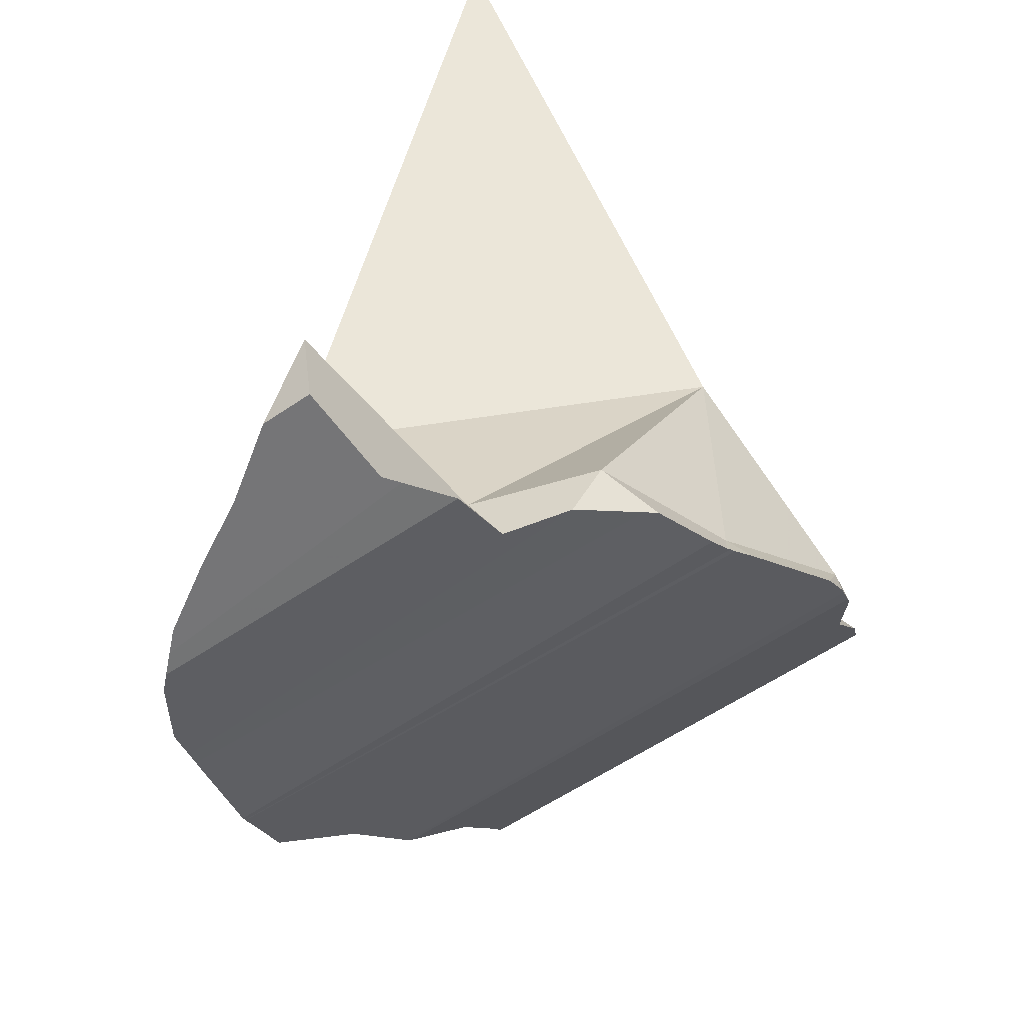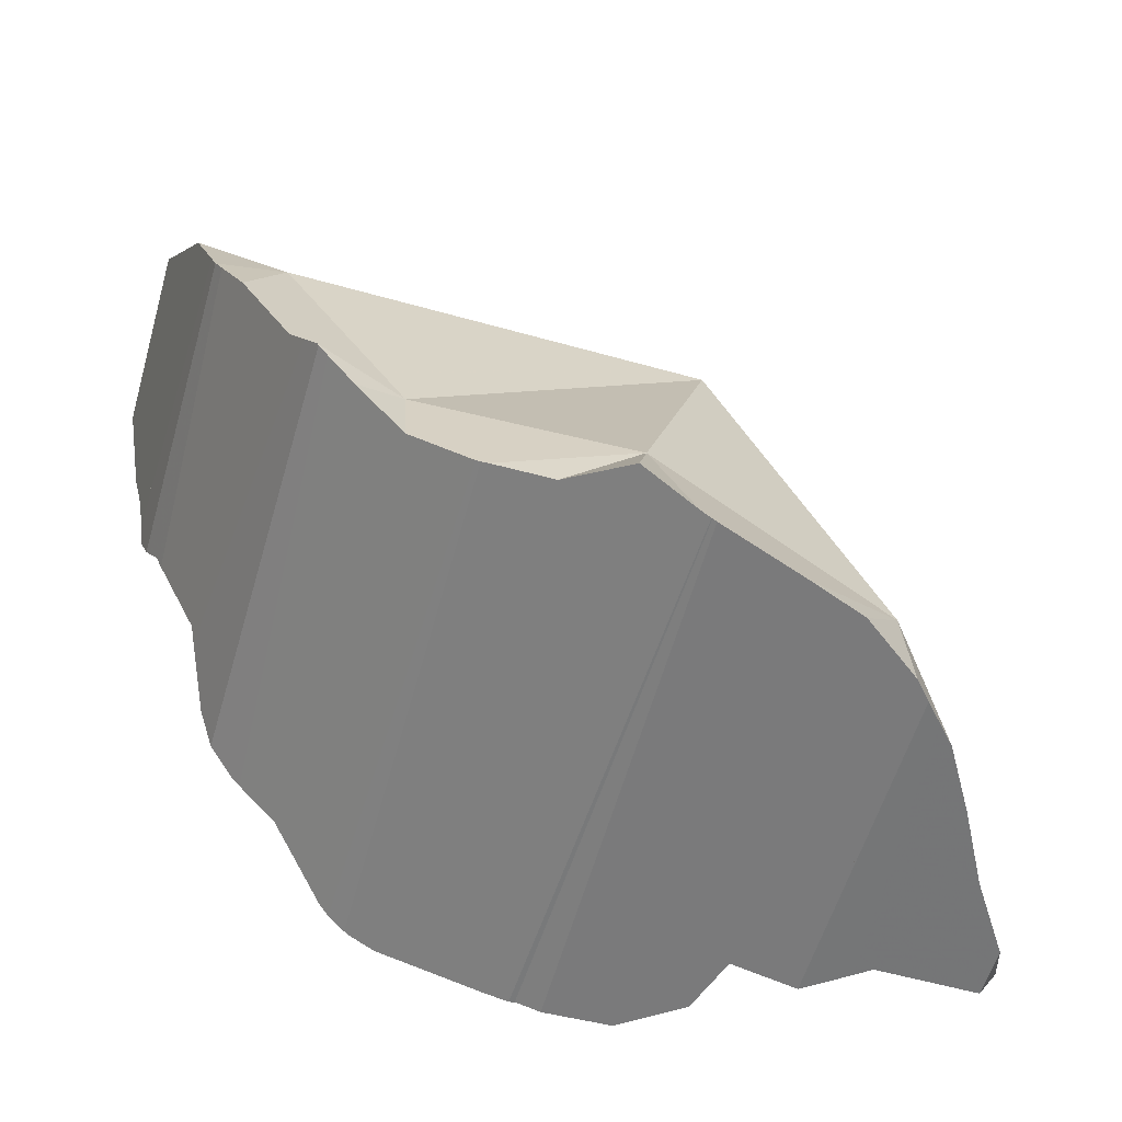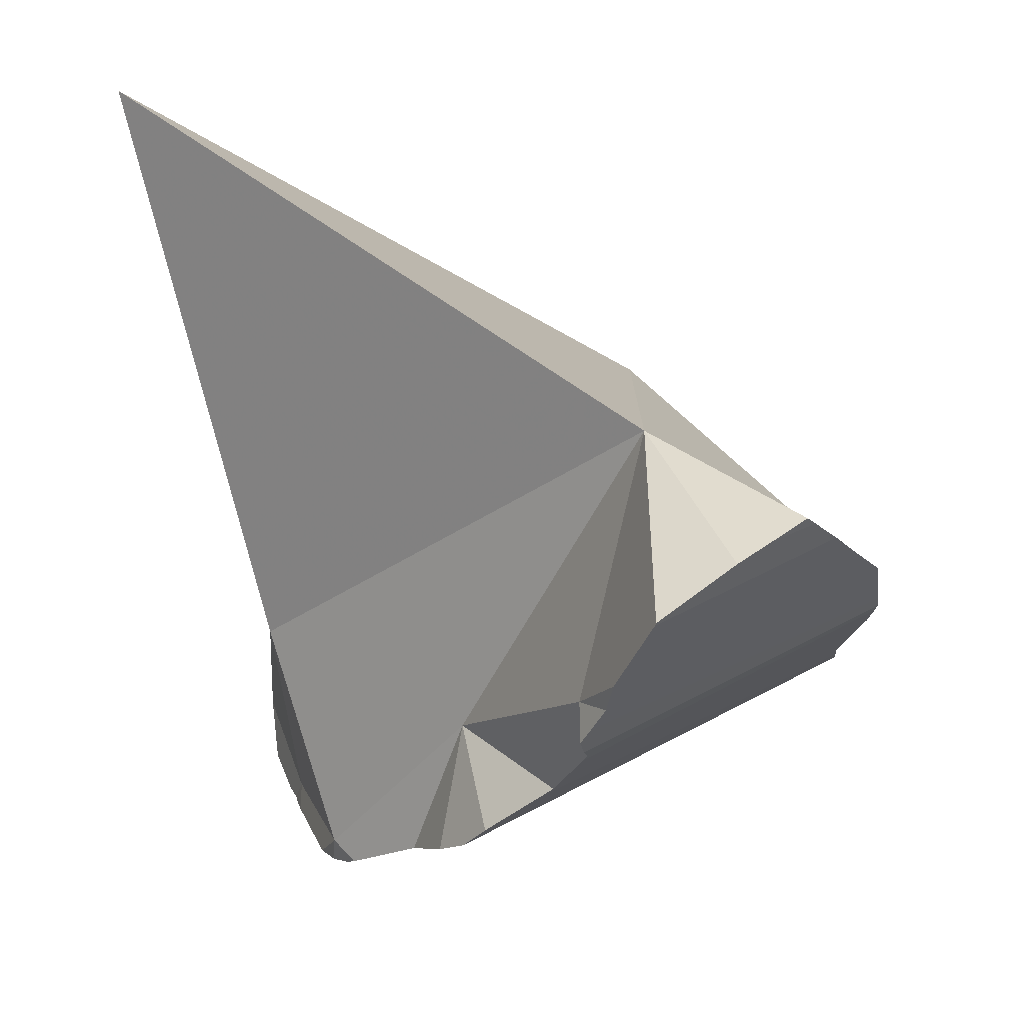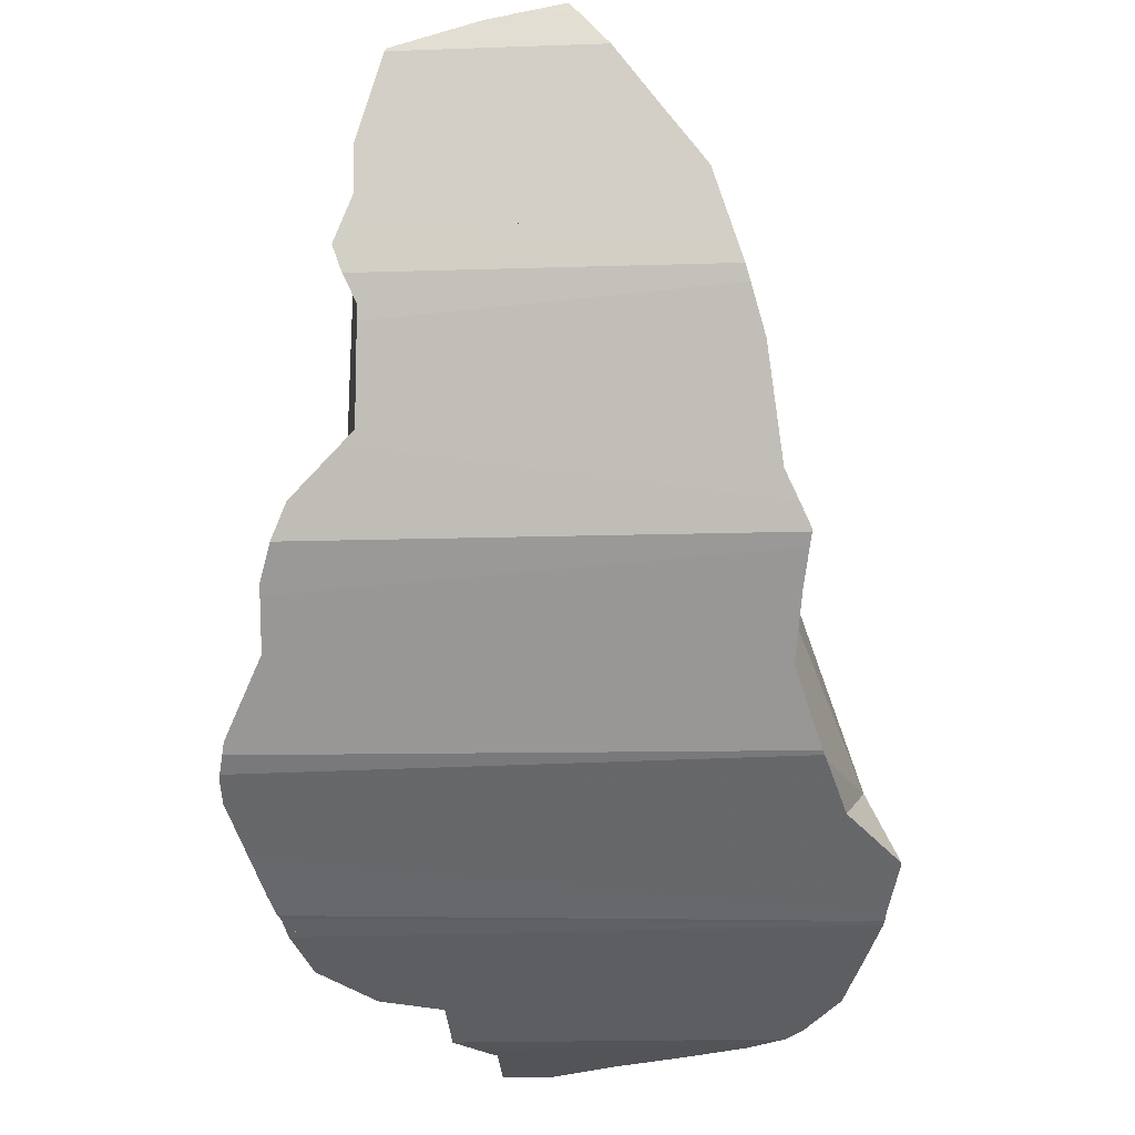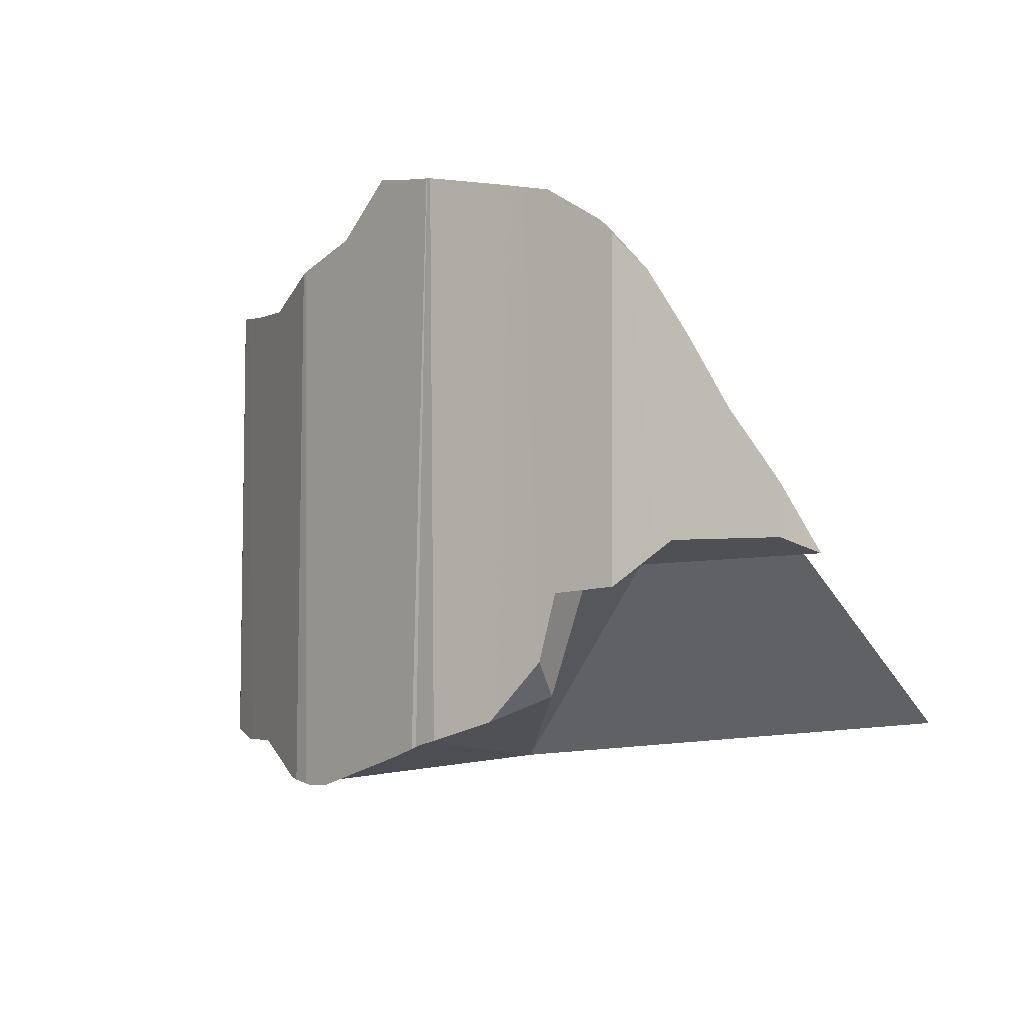
<metadata>
{"format":"obj","ext":"obj","renderer":"f3d","projection":"perspective","resolution":1024,"background":"white","views":[{"elev":-56.3,"azim":125.8,"up":"+Y"},{"elev":-56.7,"azim":-16.0,"up":"+Y"},{"elev":44.3,"azim":-122.7,"up":"+Y"},{"elev":-23.8,"azim":-87.2,"up":"+Y"},{"elev":-7.1,"azim":21.4,"up":"+Z"}]}
</metadata>
<code>
v -0.211 -0.004732 0.1137
v -0.211 -0.004466 0.1104
v -0.211 -0.0037 0.1012
v -0.2109 -0.005833 0.09104
v -0.2109 -0.001626 0.111
v -0.2109 -0.01329 0.1209
v -0.2109 -0.01337 0.1086
v -0.2108 -0.01348 0.09218
v -0.2108 -0.01287 0.06858
v -0.2108 -0.01363 0.06823
v -0.2076 -0.02648 0.1309
v -0.2071 -0.02857 0.1047
v -0.2055 -0.03524 0.06112
v -0.2043 -0.0403 0.09731
v -0.2038 -0.04221 0.1432
v -0.2028 -0.04606 0.1003
v -0.2027 -0.04654 0.06122
v -0.2021 -0.04913 0.09787
v -0.2014 -0.05203 0.09555
v -0.2013 -0.05226 0.09929
v -0.2012 -0.05274 0.07241
v -0.201 -0.05358 0.05819
v -0.2008 -0.05455 0.07107
v -0.2006 -0.05543 0.08281
v -0.2003 -0.05663 0.09874
v -0.2002 -0.05672 0.09981
v -0.1998 -0.05836 0.05614
v -0.1997 -0.04834 0.0993
v -0.1995 -0.05952 0.06727
v -0.1993 -0.06043 0.1491
v -0.1992 -0.06057 0.09823
v -0.1981 -0.06495 0.1506
v -0.1981 -0.06497 0.1008
v -0.1981 -0.06497 0.09827
v -0.1981 -0.06499 0.06543
v -0.1981 -0.06499 0.0585
v -0.1979 -0.06543 0.1507
v -0.1963 -0.06884 0.1517
v -0.1951 -0.07138 0.06178
v -0.1947 -0.07226 0.102
v -0.1946 -0.07246 0.09903
v -0.1933 -0.07503 0.06163
v -0.1927 -0.0525 0.06042
v -0.1904 -0.08019 0.1551
v -0.1894 -0.08249 0.1037
v -0.1828 -0.09531 0.1018
v -0.182 -0.097 0.06051
v -0.1805 -0.09996 0.05715
v -0.1795 -0.05847 0.1497
v -0.1774 -0.1057 0.1018
v -0.1771 -0.1063 0.1018
v -0.1768 -0.1066 0.1586
v -0.1766 -0.1073 0.1144
v -0.1744 -0.1112 0.04427
v -0.1743 -0.1115 0.1188
v -0.1733 -0.1134 0.162
v -0.1714 -0.117 0.09661
v -0.1703 -0.119 0.1648
v -0.1701 -0.1194 0.04015
v -0.17 -0.1195 0.0971
v -0.17 -0.1195 0.132
v -0.17 -0.1196 0.1647
v -0.1675 -0.1221 0.1642
v -0.1662 -0.1234 0.14
v -0.1661 -0.09583 0.109
v -0.1656 -0.124 0.1411
v -0.1641 -0.1255 0.101
v -0.1629 -0.1267 0.03698
v -0.1621 -0.1275 0.1023
v -0.1607 -0.129 0.0368
v -0.16 -0.00794 0.1005
v -0.1599 -0.1296 0.1625
v -0.1532 -0.1363 0.1465
v -0.1502 -0.1393 0.03607
v -0.1476 -0.1016 0.05409
v -0.1469 -0.1235 0.1583
v -0.1465 -0.143 0.1605
v -0.1362 -0.1532 0.1037
v -0.1344 -0.155 0.02536
v -0.1319 -0.1576 0.02461
v -0.1313 -0.1581 0.1053
v -0.1309 -0.1585 0.1671
v -0.1298 -0.1592 0.1676
v -0.1287 -0.1599 0.1061
v -0.1281 -0.1602 0.1682
v -0.1272 -0.1608 0.02344
v -0.1258 -0.1615 0.02312
v -0.1256 -0.1542 0.0241
v -0.1189 -0.1653 0.02312
v -0.1166 -0.1665 0.1096
v -0.1131 -0.1683 0.1731
v -0.1036 -0.1736 0.02714
v -0.1013 -0.1748 0.1234
v -0.1008 -0.1751 0.1668
v -0.09846 -0.1763 0.1869
v -0.09376 -0.1567 0.1787
v -0.09345 -0.1614 0.1144
v -0.0914 -0.1803 0.03033
v -0.0912 -0.1803 0.1264
v -0.08701 -0.1826 0.1276
v -0.08615 -0.1831 0.1667
v -0.08556 -0.1835 0.03213
v -0.08539 -0.1772 0.03423
v -0.08418 -0.1839 0.03267
v -0.08402 -0.1842 0.1837
v -0.08377 -0.1843 0.1837
v -0.08308 -0.1844 0.03303
v -0.08281 -0.1849 0.1667
v -0.08274 -0.185 0.1281
v -0.08209 -0.1851 0.128
v -0.08161 -0.1855 0.1664
v -0.08125 -0.1856 0.1663
v -0.08111 -0.1858 0.1833
v -0.08088 -0.1859 0.1832
v -0.07978 -0.1864 0.183
v -0.07956 -0.1865 0.166
v -0.07915 -0.1136 0.03186
v -0.07905 -0.1866 0.1282
v -0.07785 -0.187 0.03762
v -0.0778 -0.187 0.03407
v -0.07584 -0.1875 0.03962
v -0.07119 -0.08109 0.1607
v -0.06593 -0.1899 0.1269
v -0.06059 -0.1913 0.03851
v -0.05804 -0.192 0.041
v -0.05793 -0.192 0.04503
v -0.05716 -0.1921 0.1776
v -0.05643 -0.1923 0.1631
v -0.05562 -0.1925 0.1285
v -0.0547 -0.1927 0.1616
v -0.05428 -0.1928 0.1769
v -0.05212 -0.1935 0.04681
v -0.05064 -0.1938 0.1759
v -0.04989 -0.194 0.1574
v -0.04876 -0.1943 0.1296
v -0.04639 -0.1842 0.04509
v -0.04567 -0.1952 0.05314
v -0.0456 -0.1952 0.05321
v -0.04283 -0.196 0.1739
v -0.0409 -0.1965 0.07024
v -0.04086 -0.1965 0.1309
v -0.04078 -0.1965 0.1493
v -0.03679 -0.1825 0.07773
v -0.03162 -0.1824 0.1668
v -0.02793 -0.2001 0.1641
v -0.0267 -0.2004 0.1177
v -0.02418 -0.2011 0.07092
v -0.02414 -0.2011 0.07093
v -0.02402 -0.2011 0.1109
v -0.024 -0.2012 0.1174
v -0.02383 -0.2012 0.1597
v -0.01929 -0.2012 0.1547
v -0.01923 -0.2012 0.09937
v -0.01608 -0.2012 0.1164
v -0.01457 -0.2012 0.1496
v -0.01442 -0.2012 0.09656
v -0.01294 -0.2012 0.07887
v -0.01185 -0.1514 0.1152
v -0.008875 -0.2012 0.08181
v -0.004574 -0.2011 0.1329
v 0.002871 -0.2011 0.08653
v 0.005881 -0.201 0.1135
v 0.0102 0.01459 0.04378
v 0.01821 -0.201 0.08141
v 0.01821 -0.201 0.09498
v 0.02517 -0.1889 0.07845
f 2 1 5
f 2 7 1
f 5 1 6
f 7 6 1
f 2 5 7
f 5 6 11
f 7 5 12
f 5 11 71
f 5 71 12
f 7 12 6
f 6 26 11
f 12 26 6
f 30 15 11
f 49 11 15
f 26 30 11
f 49 71 11
f 16 26 12
f 16 12 28
f 12 71 28
f 49 15 30
f 20 26 16
f 20 16 28
f 26 20 28
f 65 26 28
f 26 33 30
f 65 33 26
f 28 71 65
f 33 32 30
f 37 30 32
f 49 30 37
f 33 40 32
f 32 38 37
f 40 38 32
f 65 40 33
f 37 38 49
f 53 38 40
f 38 44 49
f 38 52 44
f 53 52 38
f 45 53 40
f 65 45 40
f 52 49 44
f 46 53 45
f 46 45 65
f 65 53 46
f 76 49 52
f 122 71 49
f 76 122 49
f 53 56 52
f 76 52 56
f 55 56 53
f 65 55 53
f 55 61 56
f 61 55 65
f 56 62 58
f 76 56 58
f 61 62 56
f 76 58 62
f 61 64 62
f 65 64 61
f 64 63 62
f 76 62 63
f 63 64 66
f 63 66 72
f 76 63 72
f 65 66 64
f 76 66 65
f 65 71 122
f 65 122 76
f 72 66 76
f 18 20 16
f 18 16 28
f 28 16 20
f 19 25 18
f 28 19 18
f 25 20 18
f 25 19 24
f 28 24 19
f 20 25 28
f 25 24 31
f 28 43 24
f 24 29 35
f 24 43 29
f 24 34 31
f 24 35 34
f 25 31 28
f 28 31 65
f 28 71 43
f 28 65 71
f 35 29 43
f 65 31 34
f 35 41 34
f 34 41 65
f 39 42 35
f 39 35 43
f 42 41 35
f 39 75 42
f 43 75 39
f 47 41 42
f 50 46 41
f 41 46 65
f 47 50 41
f 42 75 47
f 43 71 75
f 65 46 50
f 48 50 47
f 75 48 47
f 48 57 50
f 54 59 48
f 75 54 48
f 48 60 57
f 59 60 48
f 50 57 51
f 65 50 51
f 65 51 57
f 59 54 75
f 67 57 60
f 65 57 67
f 59 70 60
f 59 68 70
f 68 59 75
f 70 67 60
f 65 67 69
f 69 97 65
f 65 122 71
f 97 122 65
f 69 67 78
f 67 70 74
f 78 67 74
f 75 70 68
f 78 97 69
f 75 74 70
f 75 71 117
f 71 163 117
f 122 163 71
f 79 74 75
f 78 74 81
f 74 79 80
f 74 80 81
f 88 79 75
f 88 75 117
f 97 78 81
f 88 80 79
f 80 86 81
f 88 86 80
f 86 84 81
f 97 81 84
f 84 86 92
f 84 92 90
f 97 84 90
f 88 87 86
f 86 87 89
f 86 89 92
f 87 88 89
f 103 89 88
f 88 117 103
f 103 92 89
f 92 99 90
f 90 93 97
f 90 99 93
f 92 98 102
f 103 98 92
f 99 92 102
f 97 93 99
f 97 99 100
f 97 100 109
f 97 109 110
f 97 110 118
f 97 118 123
f 158 122 97
f 123 158 97
f 103 102 98
f 100 99 109
f 99 102 109
f 103 104 102
f 104 109 102
f 103 107 104
f 121 107 103
f 117 136 103
f 103 136 121
f 119 104 107
f 104 110 109
f 110 104 119
f 121 119 107
f 110 119 118
f 143 136 117
f 117 158 143
f 117 163 158
f 119 121 118
f 118 121 126
f 118 126 123
f 121 136 126
f 158 163 122
f 126 129 123
f 123 129 158
f 129 126 137
f 126 136 132
f 137 126 132
f 129 137 135
f 135 158 129
f 132 136 137
f 135 137 140
f 135 140 149
f 135 146 141
f 141 158 135
f 135 149 146
f 137 136 138
f 138 136 143
f 137 138 140
f 140 138 143
f 143 147 140
f 140 147 149
f 146 158 141
f 143 148 147
f 143 157 148
f 143 159 157
f 158 166 143
f 166 159 143
f 146 149 153
f 146 153 158
f 147 148 157
f 149 147 153
f 153 147 157
f 153 157 156
f 153 156 161
f 153 166 158
f 161 166 153
f 156 157 159
f 161 156 159
f 161 159 164
f 166 164 159
f 161 164 166
f 25 26 20
f 25 20 28
f 28 20 26
f 25 34 26
f 31 25 28
f 31 34 25
f 28 26 65
f 34 33 26
f 65 26 33
f 28 65 31
f 31 65 34
f 34 41 33
f 41 40 33
f 65 33 40
f 34 65 41
f 46 40 41
f 46 45 40
f 40 45 65
f 41 65 46
f 65 45 46
f 50 53 46
f 65 50 46
f 65 46 53
f 51 53 50
f 65 51 50
f 53 51 60
f 51 57 60
f 65 57 51
f 53 60 55
f 65 53 55
f 60 61 55
f 65 55 61
f 57 67 60
f 65 67 57
f 60 67 61
f 65 61 64
f 67 64 61
f 65 64 66
f 66 64 73
f 64 67 69
f 81 64 69
f 73 64 81
f 65 66 76
f 65 69 67
f 65 97 69
f 76 122 65
f 65 122 97
f 76 66 73
f 78 81 69
f 69 97 78
f 73 77 76
f 77 73 82
f 73 81 82
f 77 96 76
f 76 96 122
f 77 82 96
f 81 78 97
f 81 84 82
f 84 81 97
f 84 83 82
f 83 96 82
f 84 93 83
f 83 94 85
f 85 96 83
f 83 93 99
f 83 99 94
f 84 90 93
f 90 84 97
f 85 94 91
f 91 96 85
f 97 93 90
f 91 94 96
f 99 93 97
f 101 96 94
f 99 101 94
f 108 96 101
f 112 96 108
f 116 96 112
f 128 96 116
f 122 96 158
f 144 96 128
f 158 96 144
f 100 99 97
f 109 100 97
f 110 109 97
f 118 110 97
f 123 118 97
f 122 158 97
f 97 158 123
f 99 100 101
f 101 100 109
f 108 101 111
f 101 109 111
f 111 112 108
f 109 110 112
f 109 112 111
f 112 110 116
f 116 110 118
f 118 130 116
f 116 130 128
f 123 129 118
f 118 129 130
f 123 158 129
f 130 144 128
f 130 129 134
f 129 135 134
f 129 158 135
f 134 144 130
f 135 142 134
f 142 144 134
f 135 141 142
f 135 158 141
f 141 158 142
f 142 158 144
f 9 8 4
f 4 8 71
f 71 9 4
f 9 10 8
f 21 8 10
f 8 18 14
f 8 14 71
f 21 18 8
f 10 9 71
f 13 17 10
f 71 13 10
f 17 23 10
f 23 21 10
f 17 13 43
f 43 13 71
f 14 18 16
f 28 14 16
f 14 28 71
f 28 16 18
f 22 23 17
f 43 22 17
f 28 18 21
f 21 23 43
f 28 21 43
f 22 29 23
f 27 36 22
f 43 27 22
f 22 35 29
f 22 36 35
f 23 29 43
f 43 36 27
f 71 28 43
f 29 35 43
f 39 35 36
f 35 39 43
f 43 39 36
f 72 66 73
f 66 72 76
f 76 73 66
f 72 73 77
f 76 72 77
f 77 73 76
f 24 19 18
f 28 18 19
f 21 24 18
f 21 18 28
f 28 19 24
f 23 24 21
f 23 21 43
f 43 21 28
f 29 24 23
f 29 23 43
f 28 24 43
f 24 29 43
f 96 94 91
f 91 94 101
f 96 91 95
f 91 105 95
f 105 91 101
f 101 94 96
f 96 95 105
f 108 101 96
f 96 105 106
f 96 106 144
f 112 108 96
f 96 116 112
f 96 128 116
f 144 128 96
f 105 101 106
f 106 101 113
f 101 108 113
f 144 106 113
f 108 112 111
f 108 111 113
f 111 112 114
f 111 114 113
f 114 112 115
f 115 112 116
f 113 114 144
f 114 115 144
f 116 127 115
f 115 127 144
f 116 131 127
f 116 128 131
f 144 127 131
f 130 131 128
f 130 128 144
f 131 130 133
f 133 130 134
f 134 130 144
f 144 131 133
f 134 139 133
f 144 133 139
f 134 145 139
f 142 134 144
f 134 142 151
f 134 151 145
f 144 139 145
f 142 141 151
f 158 141 142
f 141 146 150
f 146 141 158
f 150 151 141
f 158 142 144
f 144 145 155
f 144 155 160
f 144 160 158
f 155 145 151
f 162 150 146
f 162 146 158
f 151 150 152
f 152 150 154
f 162 154 150
f 152 155 151
f 155 152 154
f 155 154 160
f 160 154 162
f 158 160 162
f 103 107 121
f 136 107 103
f 103 121 136
f 107 120 119
f 121 107 119
f 136 120 107
f 120 124 119
f 119 124 121
f 136 124 120
f 121 124 125
f 125 126 121
f 136 121 126
f 125 124 136
f 126 125 132
f 132 125 136
f 126 132 136
f 146 149 150
f 146 153 149
f 146 150 162
f 158 153 146
f 146 162 158
f 150 149 154
f 149 153 154
f 162 150 154
f 154 153 156
f 153 161 156
f 166 153 158
f 166 161 153
f 162 154 156
f 165 156 161
f 162 156 165
f 162 166 158
f 165 161 164
f 164 161 166
f 165 166 162
f 164 166 165
f 3 2 5
f 3 7 2
f 5 2 7
f 3 5 4
f 3 4 8
f 3 8 7
f 5 71 4
f 4 71 8
f 5 7 12
f 5 12 71
f 8 12 7
f 14 12 8
f 14 8 71
f 16 12 14
f 12 16 28
f 71 12 28
f 28 16 14
f 14 71 28
f 122 96 144
f 158 96 122
f 144 96 158
f 144 158 122

</code>
